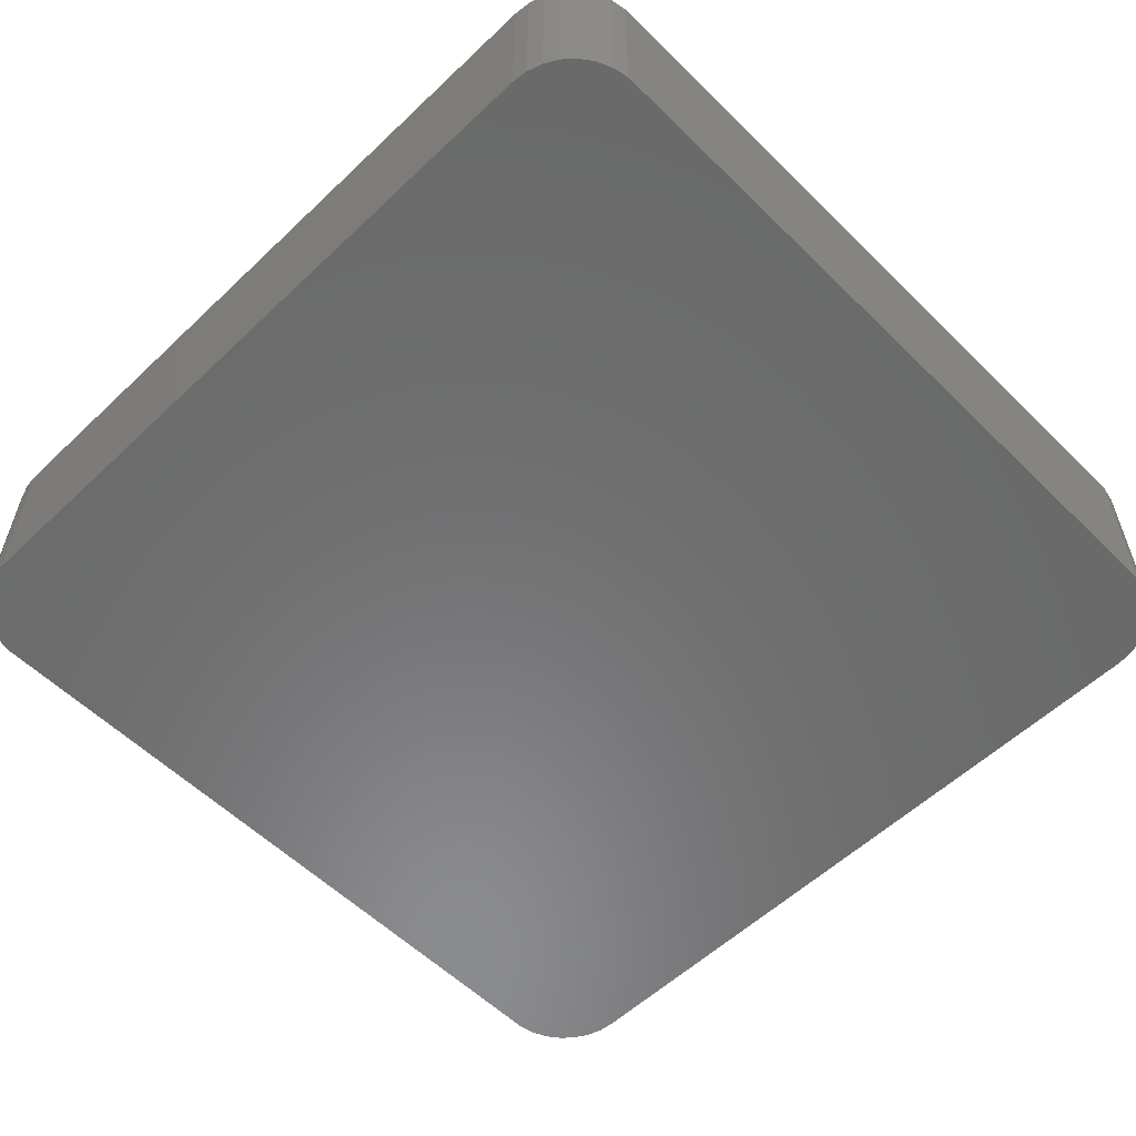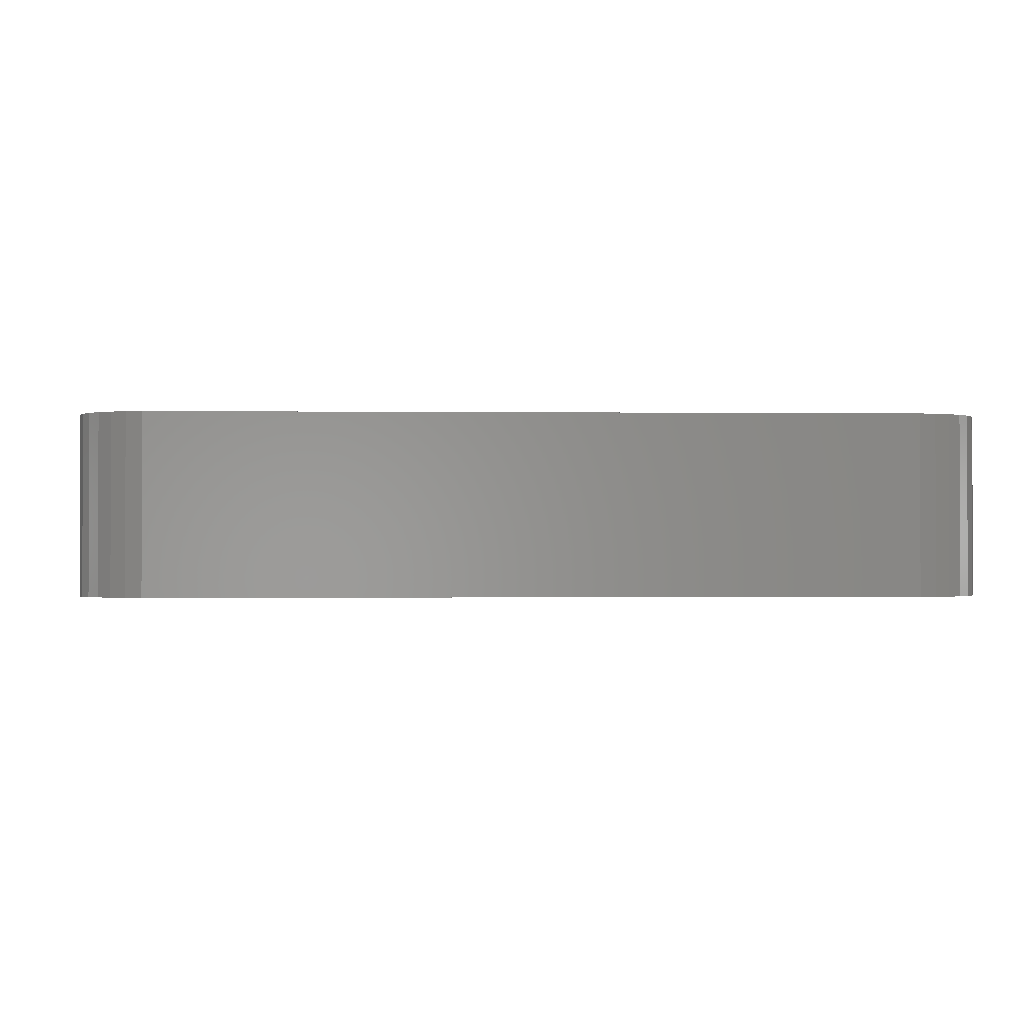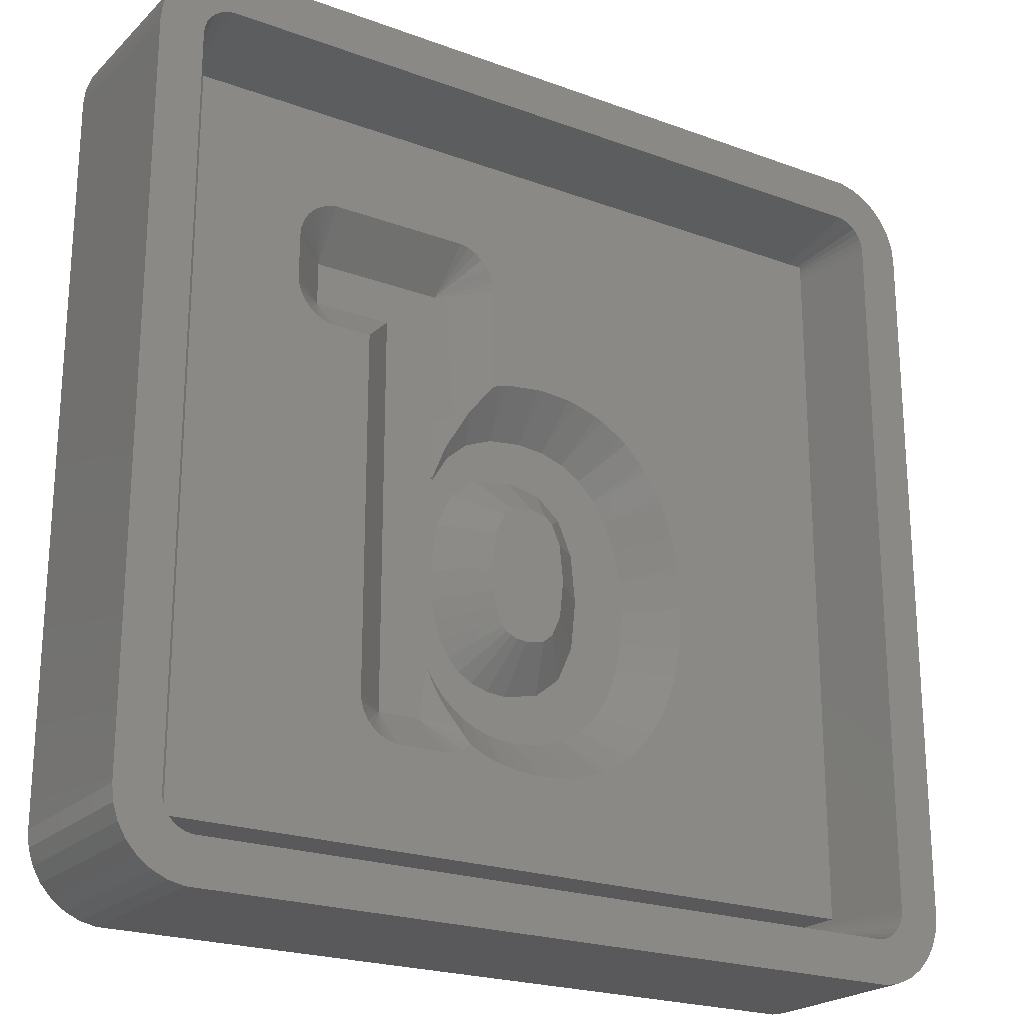
<metadata>
{"format":"stl","ext":"stl","renderer":"f3d","projection":"perspective","resolution":1024,"background":"white","views":[{"elev":-56.9,"azim":-45.5,"up":"+Z"},{"elev":-0.9,"azim":177.2,"up":"+Z"},{"elev":-22.2,"azim":-32.6,"up":"+Y"}]}
</metadata>
<code>
# stl→obj: 348 verts, 696 faces
v -16.87 -19.98 0
v 16.87 -19.98 8.01
v -16.87 -19.98 8.01
v 16.87 -19.98 0
v -17.58 -19.83 0
v -17.58 -19.83 8.01
v 20 -16.5 8.01
v 20 16.5 0
v 20 16.5 8.01
v 20 -16.5 0
v 17.58 -19.83 8.01
v 17.58 -19.83 0
v 19.92 17.23 8.01
v 19.7 17.92 0
v 19.7 17.92 8.01
v 19.92 17.23 0
v -19.7 17.92 0
v -19.33 18.56 8.01
v -19.33 18.56 0
v -19.7 17.92 8.01
v 16.87 19.98 0
v -16.87 19.98 8.01
v 16.87 19.98 8.01
v -16.87 19.98 0
v 18.25 -19.53 0
v 18.84 -19.1 8.01
v 18.25 -19.53 8.01
v 18.84 -19.1 0
v -18.84 -19.1 0
v -18.25 -19.53 8.01
v -18.84 -19.1 8.01
v -18.25 -19.53 0
v 19.92 -17.23 0
v -20 -16.5 0
v 19.7 -17.92 0
v 19.33 -18.56 0
v 19.33 18.56 0
v 18.84 19.1 0
v 18.25 19.53 0
v 17.58 19.83 0
v -20 16.5 0
v -17.58 19.83 0
v -19.33 -18.56 0
v -18.25 19.53 0
v -19.7 -17.92 0
v -18.84 19.1 0
v -19.92 -17.23 0
v -19.92 17.23 0
v -20 16.5 8.01
v -20 -16.5 8.01
v -18.25 19.53 8.01
v -17.58 19.83 8.01
v 18.25 19.53 8.01
v 18.84 19.1 8.01
v 19.7 -17.92 8.01
v 19.92 -17.23 8.01
v -19.92 17.23 8.01
v -18.84 19.1 8.01
v 17.58 19.83 8.01
v 19.33 18.56 8.01
v 19.33 -18.56 8.01
v -19.7 -17.92 8.01
v -19.33 -18.56 8.01
v -19.92 -17.23 8.01
v 17.99 16.5 8.01
v 17.96 16.81 8.01
v 17.99 -16.5 8.01
v 17.86 17.11 8.01
v 17.71 17.38 8.01
v 17.96 -16.81 8.01
v 17.5 17.61 8.01
v 17.86 -17.11 8.01
v 17.25 17.79 8.01
v 16.96 17.92 8.01
v 16.66 17.98 8.01
v -16.66 17.98 8.01
v -16.96 17.92 8.01
v -17.25 17.79 8.01
v -17.5 17.61 8.01
v -17.71 17.38 8.01
v -17.86 17.11 8.01
v 17.71 -17.38 8.01
v 17.5 -17.61 8.01
v 17.25 -17.79 8.01
v 16.96 -17.92 8.01
v 16.66 -17.98 8.01
v -16.66 -17.98 8.01
v -16.96 -17.92 8.01
v -17.25 -17.79 8.01
v -17.5 -17.61 8.01
v -17.71 -17.38 8.01
v -17.86 -17.11 8.01
v -17.96 -16.81 8.01
v -17.99 -16.5 8.01
v -17.99 16.5 8.01
v -17.96 16.81 8.01
v -16.52 16.5 0.1342
v -16.52 -16.5 0.1342
v 16.52 16.51 0.1469
v 16.52 16.51 0.1372
v -16.51 -16.52 0.1411
v -16.5 -16.52 0.1349
v 16.51 -16.52 0.1549
v 16.51 -16.52 0.1411
v 16.51 16.52 0.1411
v 16.5 16.52 0.1349
v -16.52 -16.52 0.1658
v -16.52 -16.51 0.1469
v 16.5 -16.52 0.1349
v 16.52 -16.5 0.1342
v 16.52 16.5 0.1342
v 16.52 16.52 0.1805
v 16.51 16.52 0.1549
v -16.52 -16.52 0.1805
v -16.51 -16.52 0.1549
v -16.52 -16.51 0.1372
v -16.5 16.52 0.1349
v 16.52 -16.51 0.1372
v -16.52 -16.52 0.1905
v -16.52 16.52 0.1658
v -16.52 16.52 0.1905
v -16.52 16.52 0.1805
v 16.52 -16.51 0.1469
v 16.52 16.52 0.1658
v 16.52 -16.52 0.1805
v -16.51 16.52 0.1549
v -16.51 16.52 0.1411
v 16.52 -16.52 0.1658
v 16.52 16.52 0.1905
v 16.52 -16.52 0.1905
v -16.52 16.51 0.1469
v -16.52 16.51 0.1372
v -1.853 1.122 3
v -0.5152 -0.302 4.95
v -1.322 1.528 3
v -0.5485 -0.3274 4.95
v -6.028 8.206 3
v -3.556 3.983 3
v -3.556 10.15 3
v -3.564 3.356 3
v -3.59 2.67 3
v -3.634 1.926 3
v -3.556 -3.461 3
v -4.056 -10.07 3
v -3.751 -7.767 3
v -3.695 1.122 3
v -6.028 -10.07 3
v -9.584 10.15 3
v -9.584 8.206 3
v 4.027 -3.183 3
v 6.555 -3.211 3
v 6.554 -3.183 3
v 6.464 -1.636 3
v 3.802 -0.9836 3
v 6.336 -0.9836 3
v 6.464 -4.732 3
v 6.191 -0.2427 3
v 3.789 -5.432 3
v 5.878 0.5873 3
v 6.324 -5.432 3
v 3.125 0.5873 3
v 5.735 0.9681 3
v 6.191 -6.1 3
v 5.387 1.53 3
v 5.839 -7.037 3
v 5.192 1.844 3
v 5.735 -7.316 3
v 5.097 1.997 3
v 3.076 -7.037 3
v 4.294 2.817 3
v 5.324 -8.001 3
v 5.131 -8.322 3
v 1.996 1.53 3
v 3.344 3.403 3
v 2.245 3.755 3
v 0.9992 3.872 3
v 0.4162 1.844 3
v -0.5439 3.7 3
v -1.813 3.184 3
v -2.808 2.325 3
v -3.096 1.844 3
v -2.563 0.58 3
v -3.285 1.528 3
v -3.528 1.122 3
v -3.308 -0.9997 3
v -3.556 -3.211 3
v -3.64 -7.767 3
v 5.097 -8.378 3
v 4.279 -9.241 3
v 1.887 -8.001 3
v 3.281 -9.857 3
v 2.104 -10.23 3
v 0.7492 -10.35 3
v 0.2222 -8.322 3
v -0.0006561 -10.31 3
v -0.6948 -10.17 3
v -0.6746 -8.242 3
v -1.333 -9.952 3
v -1.917 -9.642 3
v -1.448 -8.003 3
v -2.441 -9.26 3
v -1.832 -7.767 3
v -2.903 -8.819 3
v -2.099 -7.604 3
v -3.351 -8.242 3
v -2.626 -7.045 3
v -3.033 -6.342 3
v -3.303 -8.322 3
v -3.323 -5.51 3
v -3.497 -8.003 3
v -3.498 -4.55 3
v -3.585 1.223 3.102
v -3.45 1.648 3.205
v 0.4071 -0.1343 4.95
v -3.362 1.926 3.272
v -3.334 2.017 3.295
v -0.7477 5.639 4.95
v 0.7953 5.811 4.95
v 2.848 5.609 4.95
v 2.449 5.694 4.95
v 3.946 5.258 4.95
v -1.606 5.368 4.95
v -1.146 5.555 4.95
v -2.224 4.451 4.331
v -2.5 3.983 4.056
v -2.394 4.191 4.162
v -2.512 3.961 4.044
v -3.16 2.581 3.436
v 1.203 5.811 4.95
v 5.269 4.506 4.95
v 4.319 5.092 4.95
v 5.599 4.266 4.95
v -3.123 2.67 3.468
v -3.121 2.674 3.469
v 6.77 2.99 4.95
v 6.675 3.143 4.95
v 6.402 3.446 4.95
v -2.793 3.356 3.771
v -7.978 6.266 4.95
v -7.978 -10.07 4.95
v -0.9965 -0.6695 4.95
v -1.418 -1.563 4.95
v -2.953 12 4.95
v -3.352 12.09 4.95
v -1.606 10.15 4.95
v -10.89 6.757 4.95
v -11.16 7.06 4.95
v -11.49 7.8 4.95
v -11.53 8.206 4.95
v -11.49 10.56 4.95
v -11.53 10.15 4.95
v -1.774 10.94 4.95
v -1.978 11.3 4.95
v -9.788 12.09 4.95
v -10.19 12 4.95
v -10.56 6.517 4.95
v -11.16 11.3 4.95
v -11.37 10.94 4.95
v -2.251 11.6 4.95
v -2.581 11.84 4.95
v -1.648 10.56 4.95
v -10.89 11.6 4.95
v -10.19 6.351 4.95
v -9.788 6.266 4.95
v -11.37 7.413 4.95
v -10.56 11.84 4.95
v -7.935 -10.48 4.95
v -3.453 -11.93 4.95
v -3.081 -11.76 4.95
v -6.232 -12.01 4.95
v -6.63 -11.93 4.95
v -7.605 -11.22 4.95
v -7.809 -10.87 4.95
v -2.744 -11.08 4.655
v -2.751 -11.52 4.95
v -2.681 -11.44 4.95
v -2.75 -11.02 4.614
v -3.546 -8.499 3.3
v -3.567 -8.399 3.266
v -3.63 -8.099 3.164
v -3.683 -7.844 3.077
v -3.081 -9.97 3.956
v -2.935 -10.31 4.146
v -3.322 -9.285 3.626
v -3.363 -9.153 3.568
v -2.828 -10.65 4.362
v -2.836 -10.62 4.335
v -7.003 -11.76 4.95
v -7.333 -11.52 4.95
v -3.852 -12.01 4.95
v -0.8773 -6.066 4.95
v -0.8572 -6.078 4.95
v -1.561 -4.308 4.95
v -1.606 -3.461 4.95
v -1.606 -3.237 4.95
v 6.708 -9.468 4.95
v 6.675 -9.524 4.95
v 3.884 -11.71 4.95
v 4.256 -11.55 4.95
v 0.953 -12.29 4.95
v 2.308 -12.17 4.95
v -2.308 -11.64 4.95
v 2.707 -12.08 4.95
v 5.254 -10.93 4.95
v 5.583 -10.69 4.95
v -0.8986 -12.11 4.95
v -0.2045 -12.25 4.95
v 0.5453 -12.29 4.95
v -1.936 -11.81 4.95
v -1.297 -12.03 4.95
v 6.402 -9.827 4.95
v 1.032 -6.187 4.95
v 0.1471 -6.358 4.95
v 6.901 -9.147 4.95
v 7.313 -8.462 4.95
v 7.516 -8.109 4.95
v 1.482 -5.823 4.95
v 7.621 -7.831 4.95
v -0.2953 -6.319 4.95
v -0.6393 -6.212 4.95
v 8.371 -5.138 4.95
v 8.414 -4.732 4.95
v 1.896 -4.889 4.95
v 2.077 -3.182 4.95
v 8.232 -5.837 4.95
v 8.504 -3.183 4.95
v 8.505 -3.211 4.95
v 8.098 -6.506 4.95
v 7.972 -6.894 4.95
v 1.906 -1.511 4.95
v 8.414 -1.636 4.95
v 8.371 -1.23 4.95
v 8.243 -0.5782 4.95
v 8.098 0.1627 4.95
v 7.972 0.5504 4.95
v 1.517 -0.6089 4.95
v 7.66 1.38 4.95
v 1.118 -0.2756 4.95
v 7.516 1.761 4.95
v 7.313 2.114 4.95
v 6.964 2.676 4.95
v -1.069 -5.863 4.95
v -1.252 -5.547 4.95
v -1.426 -5.048 4.95
v 16.52 16.52 4.95
v 16.52 -16.52 4.95
v -16.52 16.52 4.95
v -16.52 -16.52 4.95
f 1 2 3
f 2 1 4
f 5 3 6
f 3 5 1
f 7 8 9
f 8 7 10
f 4 11 2
f 11 4 12
f 13 14 15
f 14 13 16
f 17 18 19
f 18 17 20
f 21 22 23
f 22 21 24
f 25 26 27
f 26 25 28
f 29 30 31
f 30 29 32
f 4 10 33
f 34 10 4
f 4 33 35
f 10 34 8
f 4 35 36
f 8 21 16
f 4 36 28
f 16 21 14
f 4 28 25
f 14 21 37
f 4 25 12
f 37 21 38
f 38 21 39
f 39 21 40
f 34 4 1
f 41 8 34
f 34 1 5
f 8 41 21
f 34 5 32
f 21 41 24
f 34 32 29
f 24 41 42
f 34 29 43
f 42 41 44
f 34 43 45
f 44 41 46
f 34 45 47
f 46 41 19
f 19 41 17
f 17 41 48
f 34 49 41
f 49 34 50
f 42 51 52
f 51 42 44
f 38 53 54
f 53 38 39
f 55 33 56
f 33 55 35
f 56 10 7
f 10 56 33
f 12 27 11
f 27 12 25
f 32 6 30
f 6 32 5
f 41 57 48
f 57 41 49
f 19 58 46
f 58 19 18
f 24 52 22
f 52 24 42
f 44 58 51
f 58 44 46
f 40 23 59
f 23 40 21
f 60 38 54
f 38 60 37
f 15 37 60
f 37 15 14
f 9 16 13
f 16 9 8
f 61 35 55
f 35 61 36
f 26 36 61
f 36 26 28
f 43 62 45
f 62 43 63
f 47 50 34
f 50 47 64
f 29 63 43
f 63 29 31
f 48 20 17
f 20 48 57
f 39 59 53
f 59 39 40
f 45 64 47
f 64 45 62
f 65 9 13
f 9 65 7
f 66 13 15
f 67 7 65
f 68 15 60
f 7 67 56
f 69 60 54
f 70 56 67
f 71 54 53
f 56 70 55
f 72 55 70
f 13 66 65
f 15 68 66
f 60 69 68
f 73 53 59
f 54 71 69
f 53 73 71
f 59 74 73
f 23 74 59
f 23 75 74
f 23 76 75
f 22 76 23
f 22 77 76
f 52 77 22
f 77 52 78
f 51 78 52
f 78 51 79
f 58 79 51
f 79 58 80
f 20 81 18
f 80 18 81
f 18 80 58
f 55 72 61
f 82 61 72
f 61 82 26
f 83 26 82
f 26 83 27
f 84 27 83
f 27 84 11
f 85 11 84
f 85 2 11
f 86 2 85
f 87 2 86
f 87 3 2
f 88 3 87
f 6 88 89
f 30 89 90
f 88 6 3
f 31 90 91
f 63 91 92
f 62 92 93
f 89 30 6
f 64 93 94
f 95 49 94
f 81 20 96
f 50 94 49
f 57 96 20
f 64 94 50
f 96 57 95
f 90 31 30
f 95 57 49
f 91 63 31
f 92 62 63
f 93 64 62
f 94 97 95
f 97 94 98
f 99 66 68
f 66 99 100
f 87 101 88
f 101 87 102
f 103 85 84
f 85 103 104
f 75 105 74
f 105 75 106
f 92 107 108
f 107 92 91
f 109 87 86
f 87 109 102
f 110 65 111
f 65 110 67
f 73 112 71
f 112 73 113
f 89 114 90
f 114 89 115
f 94 116 98
f 116 94 93
f 117 75 76
f 75 117 106
f 118 67 110
f 67 118 70
f 65 100 111
f 100 65 66
f 74 113 73
f 113 74 105
f 88 115 89
f 115 88 101
f 91 119 107
f 90 119 91
f 119 90 114
f 93 108 116
f 108 93 92
f 80 120 121
f 121 79 80
f 79 121 122
f 123 70 118
f 70 123 72
f 124 68 69
f 68 124 99
f 125 84 83
f 84 125 103
f 126 77 78
f 77 126 127
f 128 72 123
f 72 128 82
f 129 71 112
f 71 129 69
f 69 129 124
f 104 86 85
f 86 104 109
f 83 130 125
f 130 83 82
f 128 130 82
f 81 120 80
f 120 81 131
f 122 78 79
f 78 122 126
f 127 76 77
f 76 127 117
f 96 131 81
f 131 96 132
f 95 132 96
f 132 95 97
f 133 134 135
f 134 133 136
f 137 138 139
f 138 137 140
f 140 137 141
f 141 137 142
f 143 144 145
f 142 137 146
f 147 146 137
f 148 137 139
f 137 148 149
f 150 151 152
f 150 152 153
f 154 153 155
f 151 150 156
f 154 155 157
f 158 156 150
f 154 157 159
f 156 158 160
f 161 159 162
f 160 158 163
f 161 162 164
f 163 158 165
f 161 164 166
f 165 158 167
f 161 166 168
f 169 167 158
f 161 168 170
f 167 169 171
f 171 169 172
f 153 154 150
f 173 170 174
f 159 161 154
f 173 174 175
f 170 173 161
f 176 173 175
f 176 177 173
f 178 177 176
f 178 135 177
f 179 135 178
f 180 135 179
f 135 180 133
f 181 133 180
f 133 181 182
f 183 182 181
f 184 182 183
f 182 184 185
f 146 185 184
f 144 143 186
f 185 146 186
f 147 186 146
f 143 145 187
f 172 169 188
f 188 169 189
f 190 189 169
f 189 190 191
f 191 190 192
f 190 193 192
f 194 193 190
f 194 195 193
f 196 194 197
f 194 196 195
f 197 198 196
f 199 197 200
f 201 200 202
f 197 199 198
f 203 202 204
f 200 201 199
f 205 204 206
f 202 203 201
f 187 206 207
f 204 208 203
f 204 205 208
f 187 207 209
f 208 205 208
f 206 210 205
f 187 209 211
f 187 211 143
f 206 187 210
f 186 147 144
f 212 183 213
f 183 212 184
f 177 134 214
f 134 177 135
f 215 181 216
f 213 181 215
f 181 213 183
f 217 176 218
f 176 217 178
f 219 220 175
f 219 174 221
f 174 219 175
f 222 178 223
f 224 178 222
f 178 224 179
f 178 217 223
f 225 179 226
f 179 225 227
f 216 180 228
f 180 216 181
f 229 175 220
f 175 229 176
f 176 229 218
f 174 230 231
f 230 174 170
f 232 230 170
f 233 180 234
f 180 233 228
f 168 235 236
f 235 168 166
f 170 237 232
f 237 170 168
f 231 221 174
f 179 224 226
f 238 179 227
f 238 180 179
f 180 238 234
f 236 237 168
f 147 239 240
f 239 147 137
f 185 241 182
f 241 185 242
f 184 212 146
f 133 241 136
f 241 133 182
f 243 244 139
f 139 222 245
f 138 222 139
f 222 138 224
f 224 138 226
f 226 138 225
f 246 149 247
f 248 149 249
f 148 250 251
f 249 148 251
f 148 249 149
f 252 253 139
f 148 254 255
f 256 149 246
f 148 257 258
f 259 260 139
f 245 261 139
f 148 244 254
f 244 148 139
f 148 262 257
f 263 149 256
f 149 239 137
f 239 149 264
f 265 149 248
f 247 149 265
f 260 243 139
f 253 259 139
f 261 252 139
f 148 255 266
f 148 258 250
f 264 149 263
f 148 266 262
f 138 227 225
f 138 238 227
f 238 138 140
f 140 234 238
f 141 234 140
f 234 141 233
f 142 213 215
f 142 212 213
f 212 142 146
f 141 228 233
f 141 216 228
f 142 216 141
f 216 142 215
f 267 147 240
f 268 269 144
f 270 147 271
f 272 147 273
f 274 275 276
f 144 274 277
f 274 144 275
f 144 278 278
f 144 279 280
f 145 280 281
f 144 280 145
f 279 144 278
f 282 144 283
f 284 144 282
f 285 144 284
f 278 144 285
f 273 147 267
f 269 275 144
f 286 144 277
f 144 286 287
f 287 283 144
f 288 147 289
f 144 270 290
f 270 144 147
f 290 268 144
f 271 147 288
f 289 147 272
f 281 187 145
f 291 202 292
f 202 291 204
f 143 293 294
f 293 143 211
f 143 295 186
f 295 143 294
f 186 242 185
f 242 186 295
f 188 296 172
f 296 188 297
f 298 299 191
f 192 300 301
f 300 192 193
f 274 198 199
f 198 274 302
f 302 274 276
f 301 303 192
f 304 305 189
f 306 195 196
f 195 306 307
f 284 203 285
f 195 308 193
f 308 195 307
f 300 193 308
f 191 303 298
f 303 191 192
f 191 304 189
f 304 191 299
f 284 201 203
f 201 284 282
f 309 196 198
f 196 309 310
f 309 198 302
f 278 203 208
f 203 278 285
f 199 277 274
f 277 199 286
f 306 196 310
f 189 311 188
f 311 189 305
f 311 297 188
f 282 199 201
f 199 287 286
f 199 283 287
f 199 282 283
f 312 194 190
f 194 312 313
f 172 314 171
f 314 172 296
f 315 316 167
f 317 190 169
f 190 317 312
f 171 315 167
f 315 171 314
f 167 318 165
f 318 167 316
f 197 313 319
f 313 197 194
f 278 208 208
f 208 278 278
f 279 208 205
f 208 279 278
f 320 197 319
f 197 320 200
f 280 205 210
f 205 280 279
f 281 210 187
f 210 281 280
f 202 320 292
f 320 202 200
f 321 322 156
f 323 150 324
f 150 323 158
f 160 321 156
f 321 160 325
f 151 326 152
f 326 151 327
f 156 327 151
f 327 156 322
f 317 158 323
f 158 317 169
f 163 325 160
f 325 163 328
f 329 328 163
f 165 329 163
f 329 165 318
f 330 150 154
f 150 330 324
f 152 331 153
f 331 152 326
f 331 332 153
f 155 332 333
f 332 155 153
f 157 333 334
f 333 157 155
f 334 335 157
f 336 154 161
f 154 336 330
f 159 335 337
f 335 159 157
f 173 336 161
f 336 173 338
f 162 337 339
f 337 162 159
f 164 340 341
f 340 164 162
f 339 340 162
f 177 338 173
f 338 177 214
f 166 341 235
f 341 166 164
f 206 291 342
f 291 206 204
f 207 342 343
f 342 207 206
f 344 207 343
f 207 344 209
f 293 209 344
f 209 293 211
f 111 129 345
f 129 111 124
f 124 111 99
f 99 111 100
f 345 110 111
f 346 110 345
f 130 110 346
f 128 110 130
f 123 110 128
f 110 123 118
f 97 121 120
f 97 120 131
f 97 131 132
f 121 97 347
f 98 347 97
f 108 98 116
f 98 108 107
f 98 107 119
f 98 119 348
f 98 348 347
f 102 348 119
f 348 102 346
f 102 119 114
f 109 346 102
f 102 114 115
f 346 109 130
f 102 115 101
f 130 109 125
f 125 109 103
f 103 109 104
f 106 345 129
f 345 106 347
f 106 129 112
f 117 347 106
f 106 112 113
f 347 117 121
f 106 113 105
f 121 117 122
f 122 117 126
f 126 117 127
f 239 264 240
f 331 346 345
f 346 326 327
f 346 331 326
f 345 332 331
f 345 333 332
f 345 334 333
f 345 335 334
f 345 337 335
f 345 339 337
f 345 340 339
f 345 341 340
f 345 235 341
f 345 236 235
f 345 237 236
f 345 232 237
f 345 230 232
f 345 231 230
f 345 221 231
f 252 221 345
f 261 221 252
f 221 261 219
f 245 220 261
f 220 245 229
f 218 245 217
f 217 245 223
f 229 245 218
f 219 261 220
f 345 253 252
f 345 259 253
f 345 260 259
f 345 243 260
f 345 244 243
f 347 244 345
f 251 347 249
f 250 347 251
f 258 347 250
f 257 347 258
f 262 347 257
f 266 347 262
f 255 347 266
f 254 347 255
f 244 347 254
f 322 346 327
f 321 346 322
f 325 346 321
f 328 346 325
f 329 346 328
f 318 346 329
f 316 346 318
f 315 346 316
f 314 346 315
f 296 346 314
f 297 346 296
f 311 346 297
f 305 346 311
f 304 346 305
f 299 346 304
f 298 346 299
f 303 346 298
f 301 346 303
f 300 346 301
f 308 346 300
f 348 308 307
f 290 307 306
f 290 306 310
f 275 302 276
f 269 302 275
f 302 269 309
f 268 309 269
f 309 268 310
f 290 310 268
f 307 290 348
f 348 290 270
f 263 240 264
f 256 240 263
f 246 240 256
f 348 240 246
f 348 246 247
f 348 247 265
f 348 265 248
f 347 248 249
f 348 248 347
f 308 348 346
f 271 348 270
f 288 348 271
f 289 348 288
f 272 348 289
f 273 348 272
f 267 348 273
f 240 348 267
f 223 245 222
f 242 324 330
f 214 330 336
f 294 324 295
f 214 336 338
f 293 324 294
f 330 214 242
f 324 293 323
f 344 323 293
f 136 214 134
f 214 136 242
f 313 323 344
f 317 313 312
f 343 313 344
f 242 136 241
f 323 313 317
f 342 319 343
f 324 242 295
f 313 343 319
f 319 342 320
f 320 342 292
f 292 342 291

</code>
